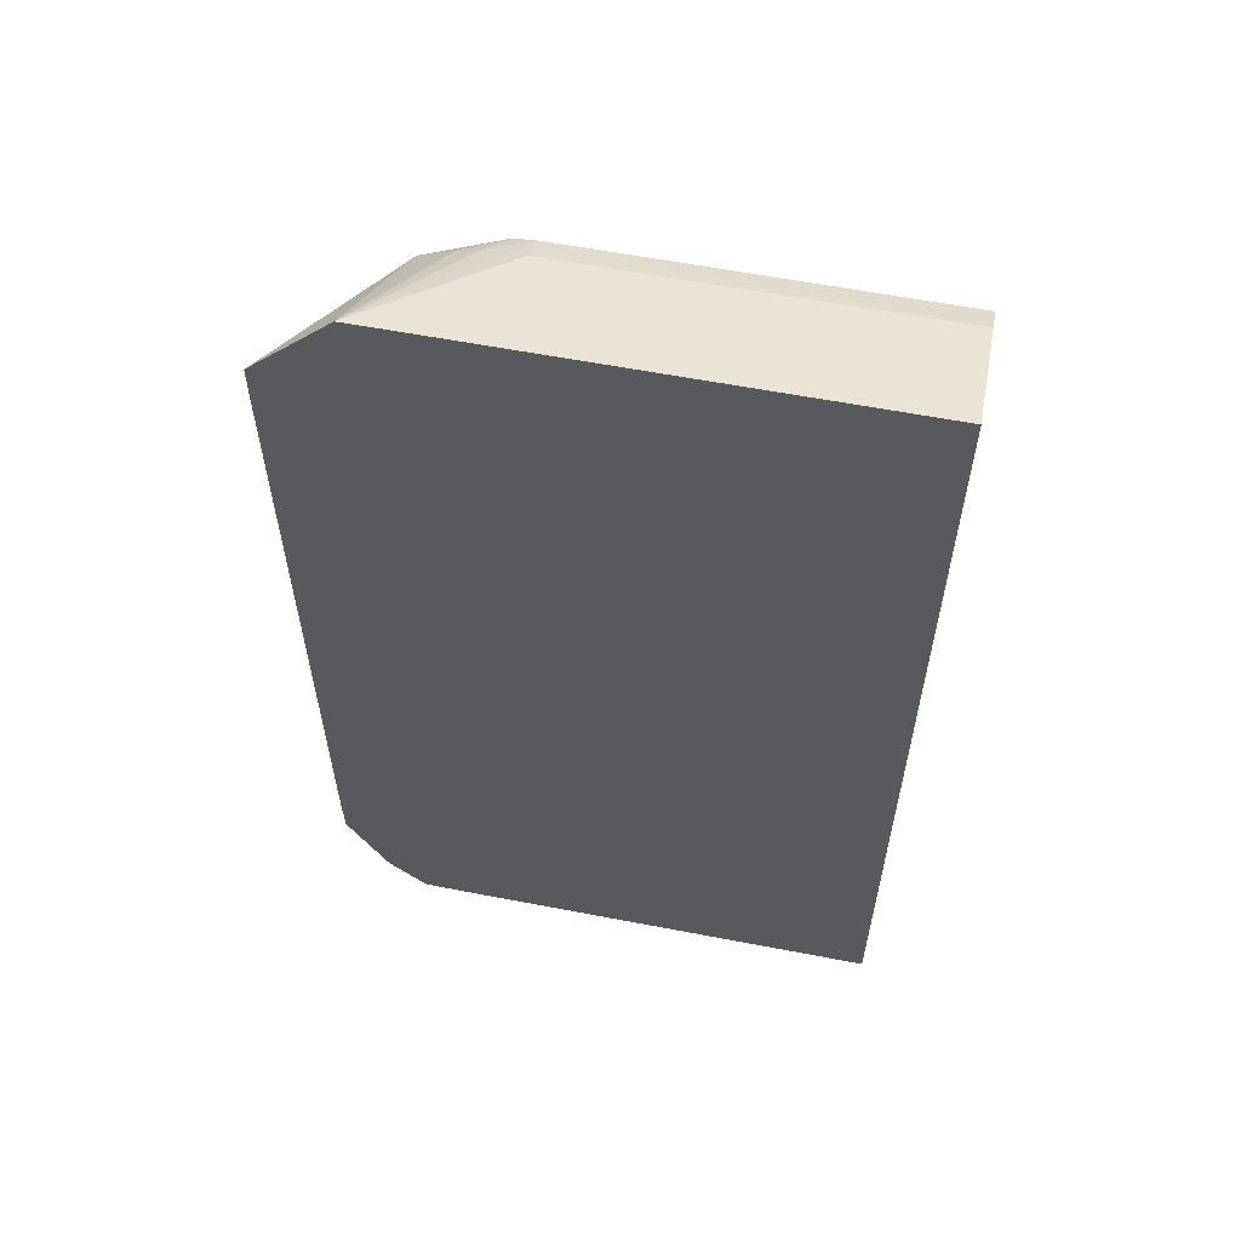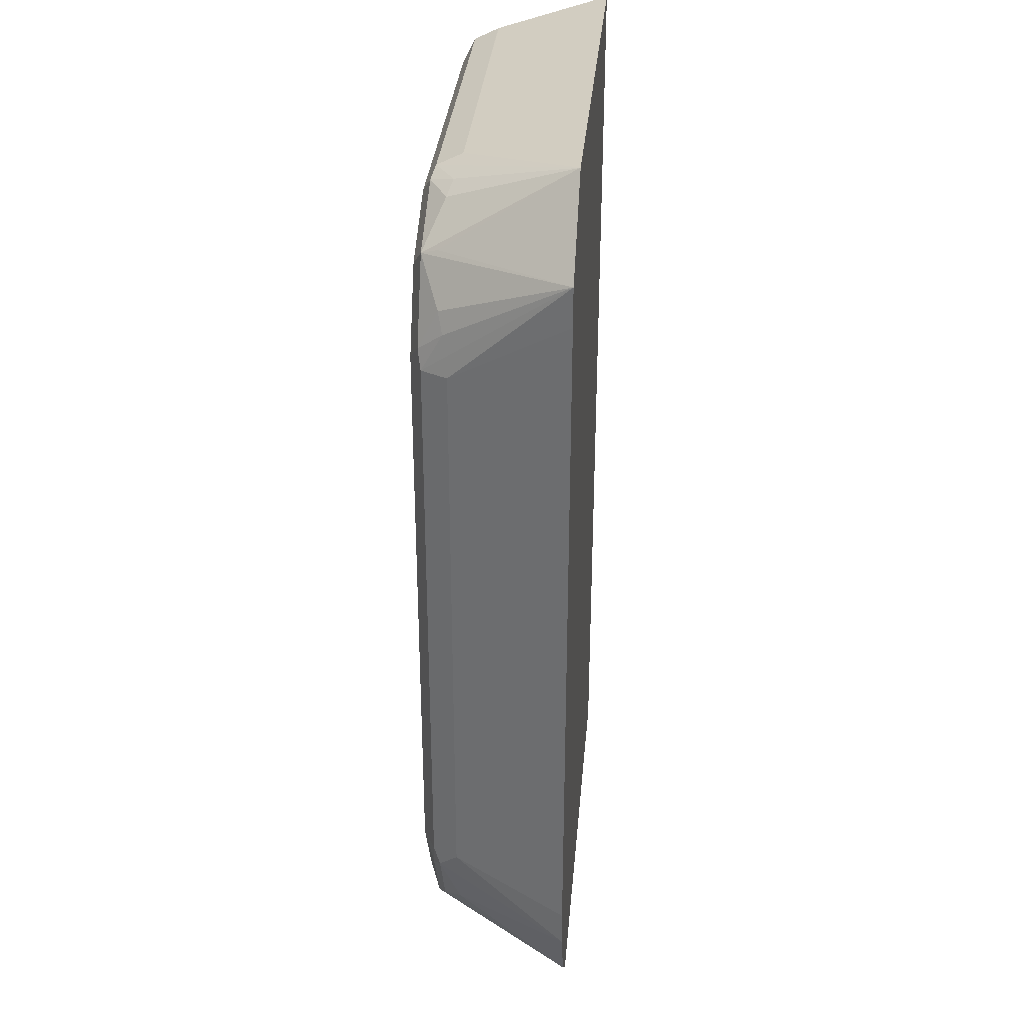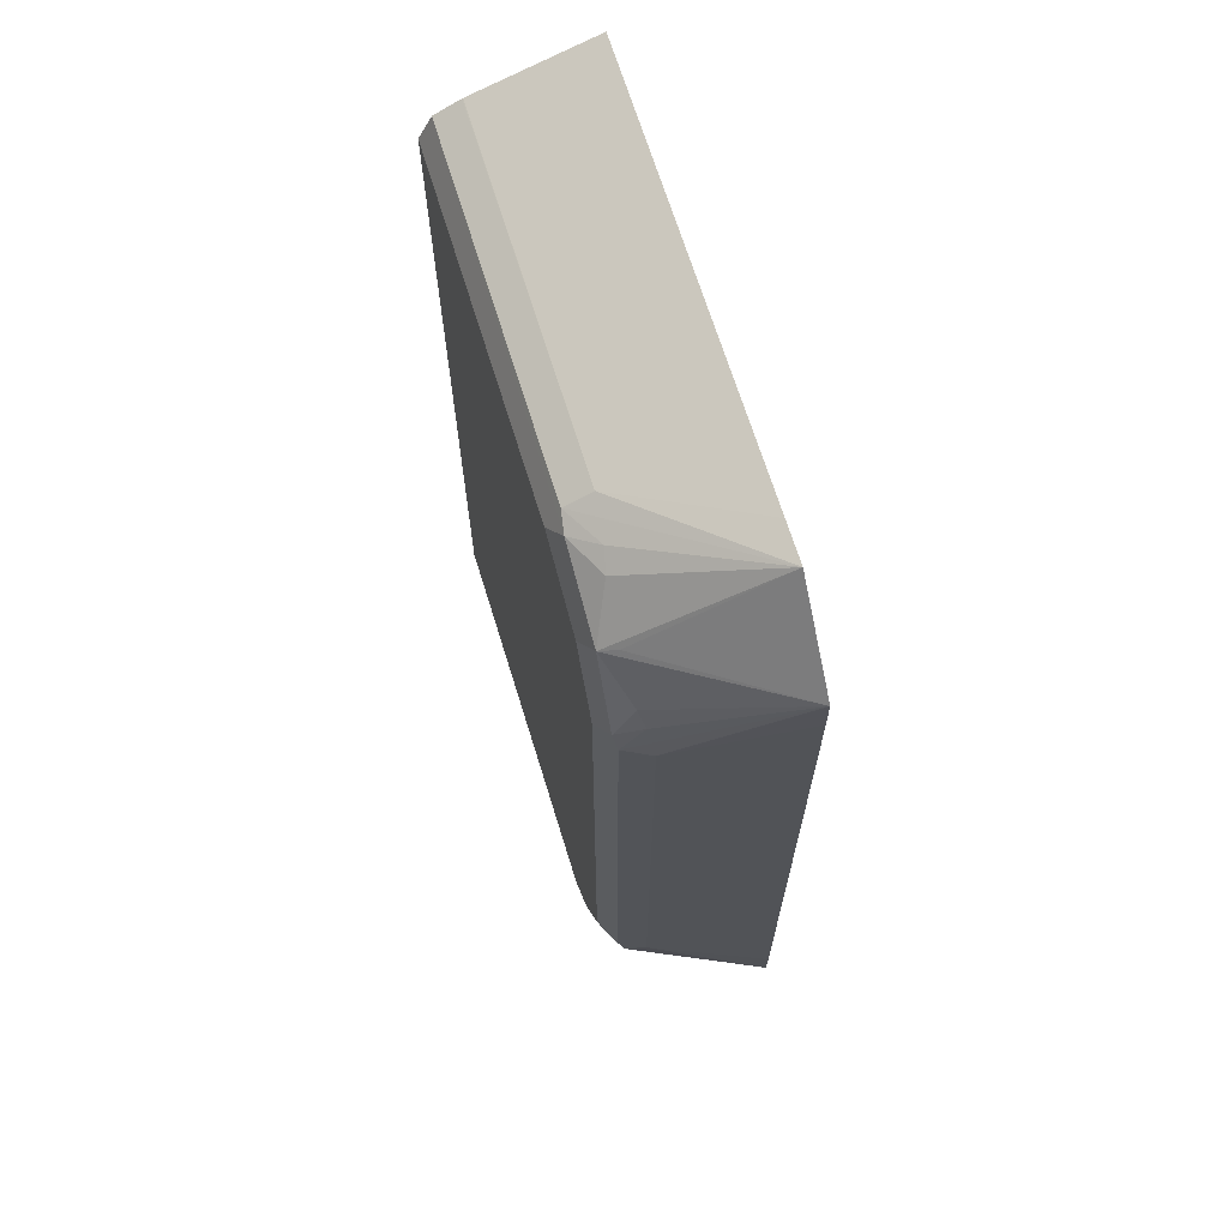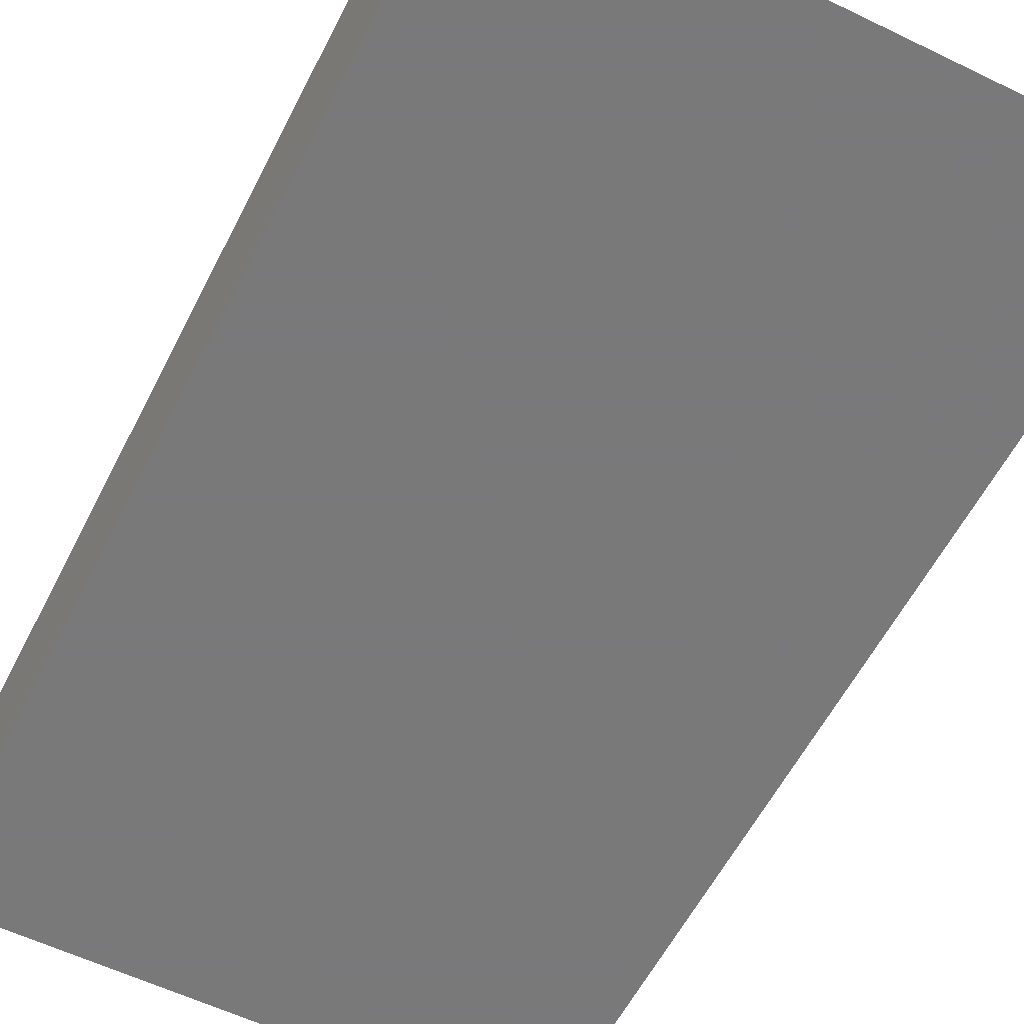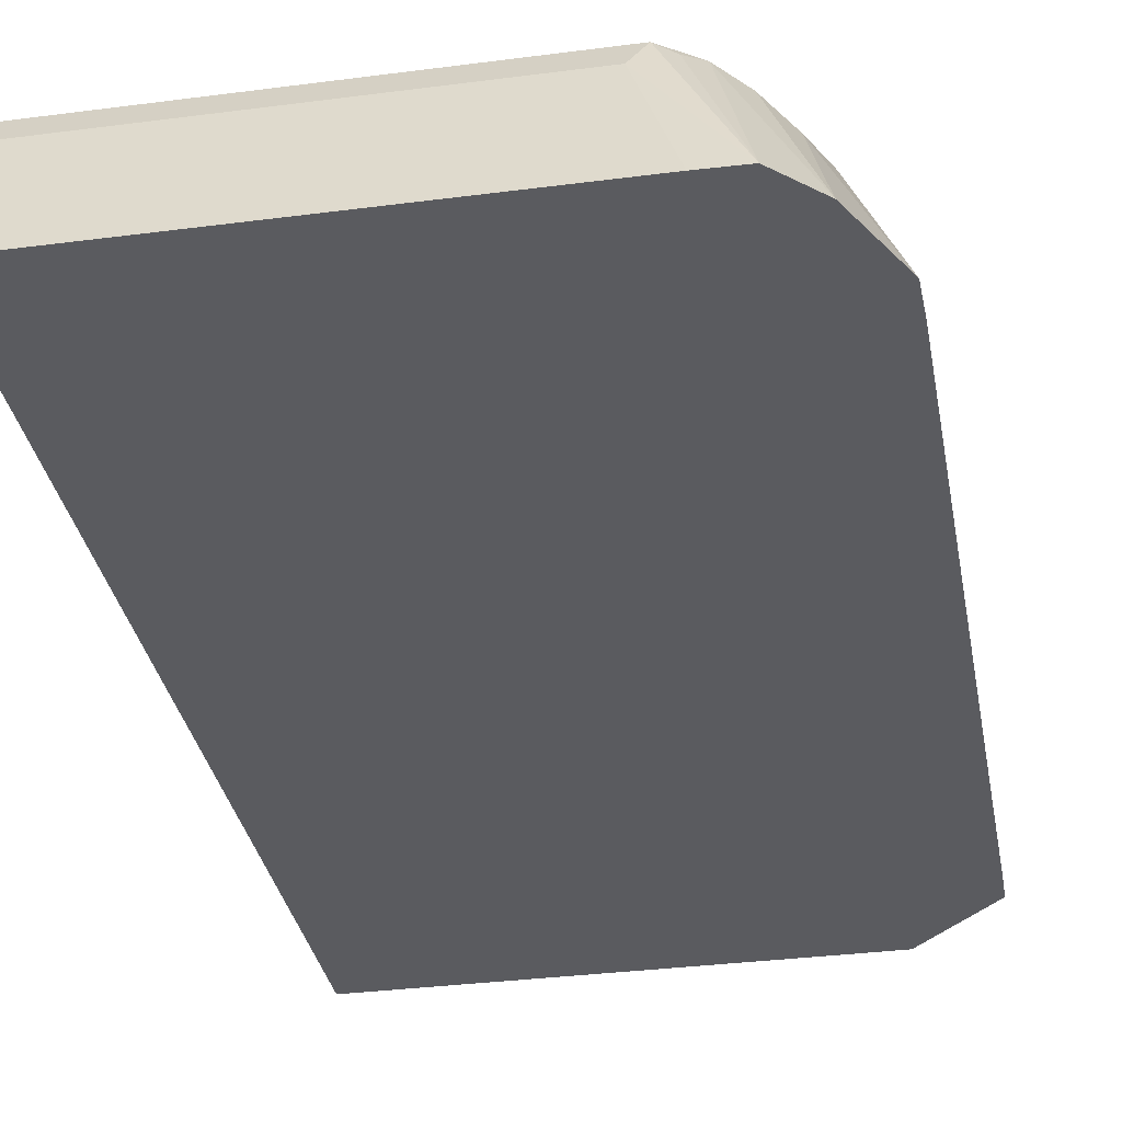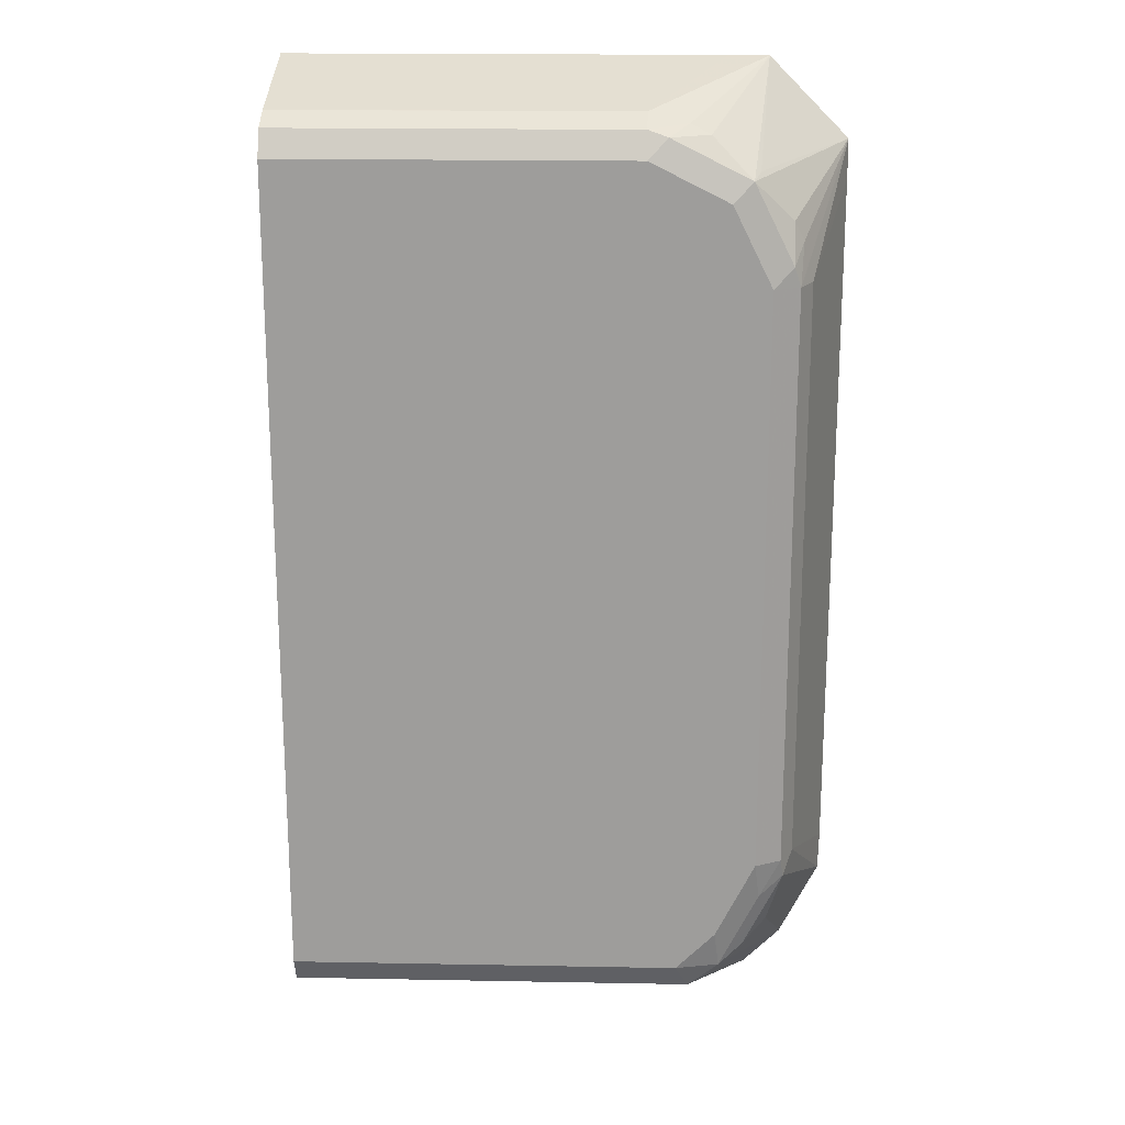
<metadata>
{"format":"obj","ext":"obj","renderer":"f3d","projection":"perspective","resolution":1024,"background":"white","views":[{"elev":59.3,"azim":11.2,"up":"+Z"},{"elev":32.6,"azim":-84.9,"up":"+Z"},{"elev":67.8,"azim":-107.1,"up":"+Z"},{"elev":-57.8,"azim":153.3,"up":"+Y"},{"elev":-33.0,"azim":-169.8,"up":"+Y"},{"elev":19.1,"azim":-178.0,"up":"+Z"}]}
</metadata>
<code>
v 0.1019 0.08482 -0.06827
v 0.102 0.08482 -0.05127
v 0.1185 0.1354 -0.1016
v 0.1019 0.08482 -0.3724
v 0.1411 0.1411 -0.05644
v 0.1439 0.1481 -0.05929
v 0.127 0.1397 -0.07621
v 0.1228 0.1375 -0.08465
v 0.1241 0.1467 -0.1016
v 0.1359 0.08482 -0.01739
v 0.1185 0.1354 -0.3555
v 0.1024 0.08482 -0.3894
v 0.1524 0.1524 -0.06773
v 0.127 0.1481 -0.09313
v 0.1608 0.1397 -0.04233
v 0.1778 0.1481 -0.04233
v 0.1354 0.1524 -0.1016
v 0.1241 0.1467 -0.3555
v 0.1529 0.08482 -0.01731
v 0.1862 0.1354 -0.0339
v 0.1862 0.1467 -0.03952
v 0.1693 0.1375 -0.03812
v 0.1228 0.1439 -0.364
v 0.1291 0.1354 -0.3894
v 0.1193 0.08482 -0.4232
v 0.1862 0.1524 -0.05081
v 0.339 0.1467 -0.03952
v 0.339 0.1524 -0.05081
v 0.1354 0.1524 -0.3555
v 0.1333 0.1481 -0.3724
v 0.339 0.08482 -0.01731
v 0.339 0.1354 -0.0339
v 0.339 0.1357 -0.03402
v 0.1312 0.1439 -0.3809
v 0.1397 0.1439 -0.3978
v 0.1355 0.08482 -0.4394
v 0.1503 0.1481 -0.4063
v 0.339 0.1524 -0.4063
v 0.1524 0.1524 -0.3894
v 0.339 0.08482 -0.4398
v 0.1566 0.1439 -0.4147
v 0.1636 0.1467 -0.4176
v 0.1693 0.1354 -0.4232
v 0.1526 0.08482 -0.4398
v 0.1693 0.1524 -0.4063
v 0.339 0.1467 -0.4176
v 0.339 0.1354 -0.4232
v 0.339 0.1359 -0.423
f 23 30 34
f 23 34 24
f 24 35 25
f 15 22 16
f 25 35 37
f 25 37 36
f 21 33 27
f 27 33 32
f 43 48 47
f 20 33 21
f 18 30 23
f 19 32 20
f 19 31 32
f 18 29 30
f 16 28 26
f 16 27 28
f 16 21 27
f 16 22 21
f 27 32 31
f 20 32 33
f 27 31 40
f 42 48 43
f 27 47 48
f 13 17 14
f 42 46 48
f 40 43 47
f 40 44 43
f 38 42 45
f 38 46 42
f 37 42 41
f 37 45 42
f 37 39 45
f 27 40 47
f 36 37 41
f 36 42 43
f 36 41 42
f 34 37 35
f 30 37 34
f 30 39 37
f 29 39 30
f 27 38 28
f 27 46 38
f 27 48 46
f 36 43 44
f 13 29 17
f 24 34 35
f 13 45 39
f 3 18 11
f 3 9 18
f 2 10 5
f 2 9 3
f 2 8 9
f 2 7 8
f 2 6 7
f 2 5 6
f 1 10 2
f 4 11 12
f 1 31 19
f 1 44 40
f 1 36 44
f 1 25 36
f 1 12 25
f 1 4 12
f 1 11 4
f 1 3 11
f 1 2 3
f 13 39 29
f 1 40 31
f 5 10 6
f 1 19 10
f 6 14 7
f 13 38 45
f 6 13 14
f 13 28 38
f 13 26 28
f 13 16 26
f 12 24 25
f 12 23 24
f 11 18 23
f 10 22 15
f 10 21 22
f 11 23 12
f 10 19 20
f 9 29 18
f 9 17 29
f 9 14 17
f 8 14 9
f 7 14 8
f 6 16 13
f 10 20 21
f 6 15 16
f 6 10 15

</code>
